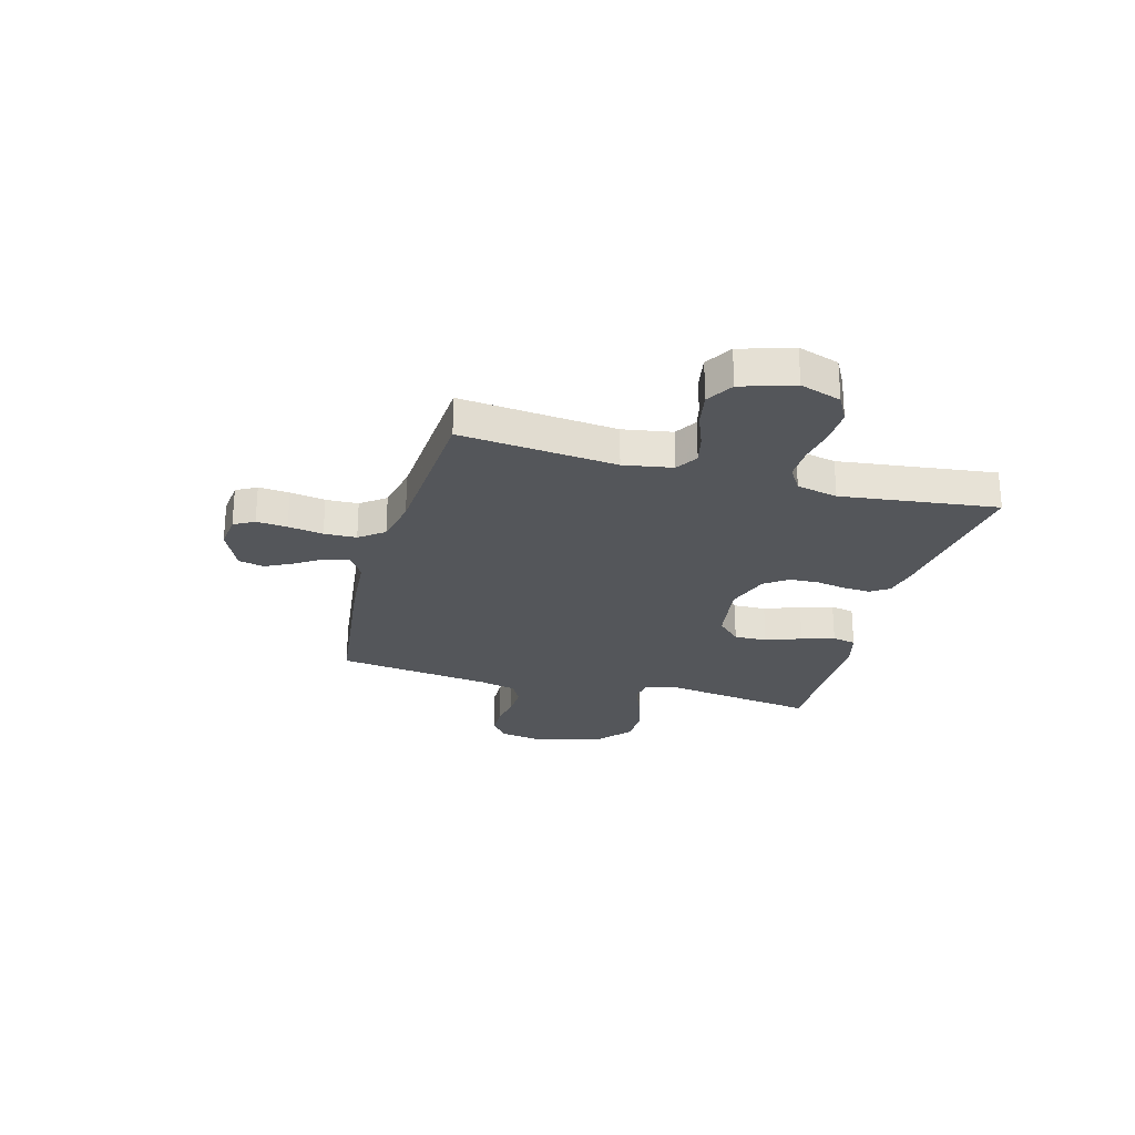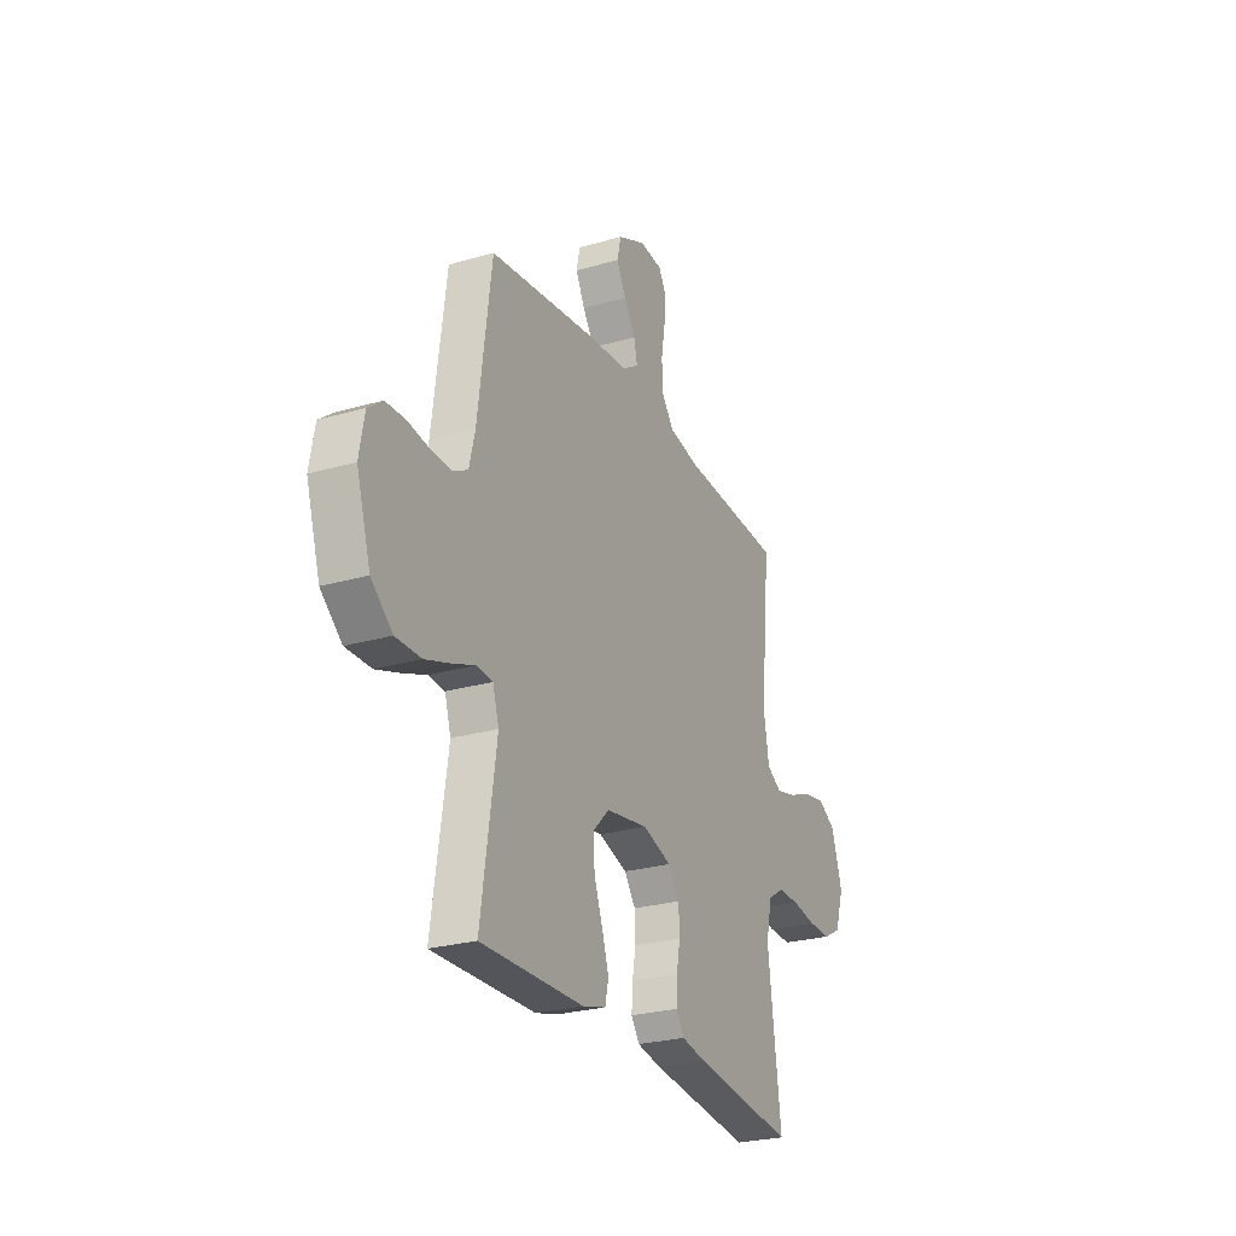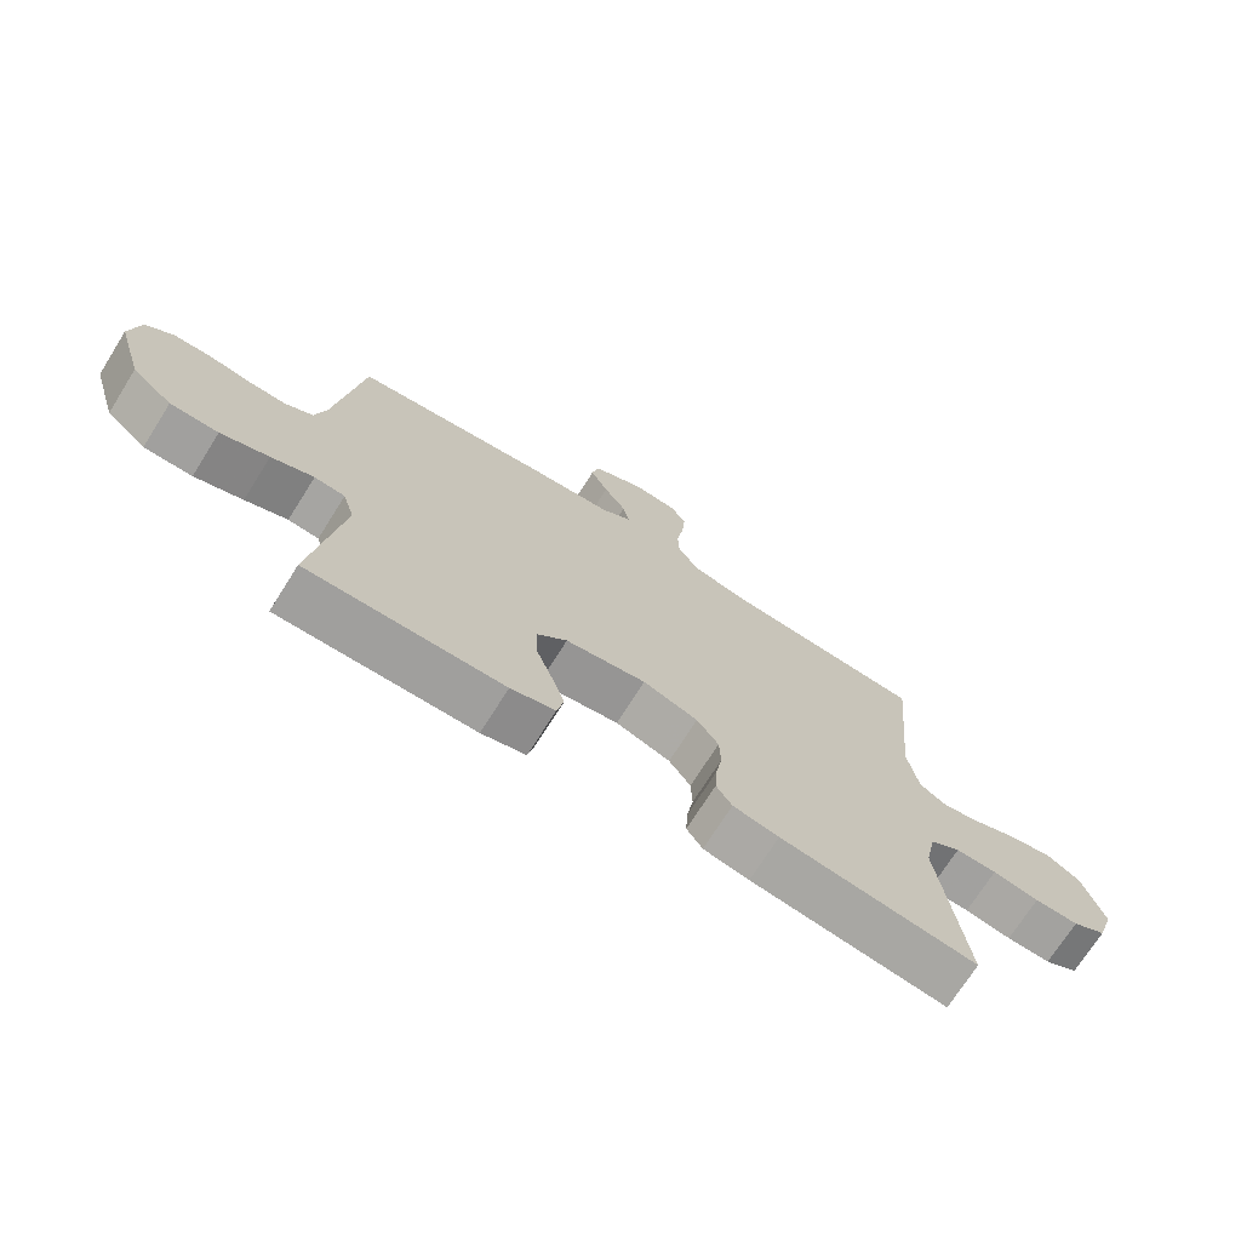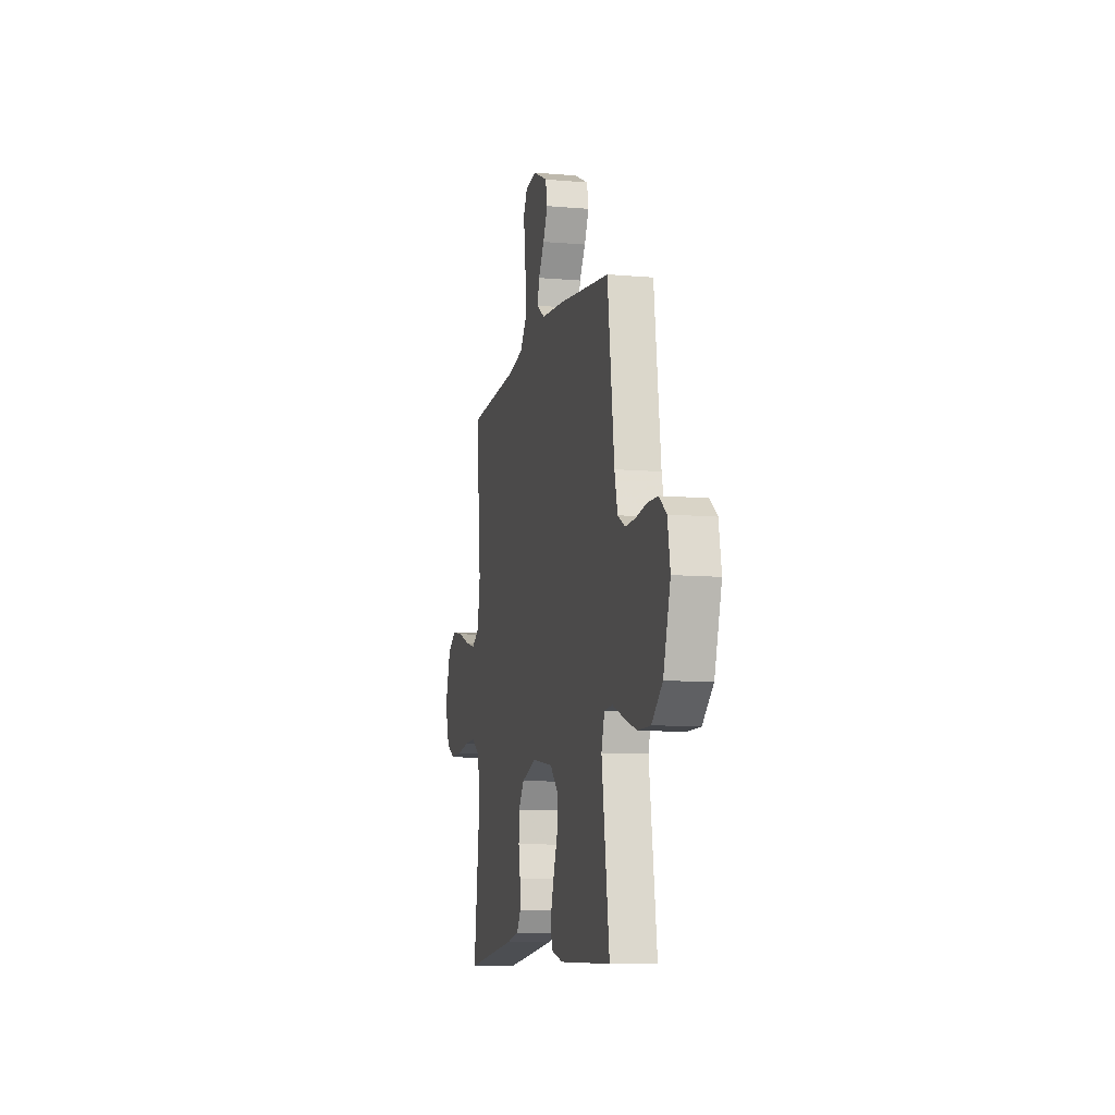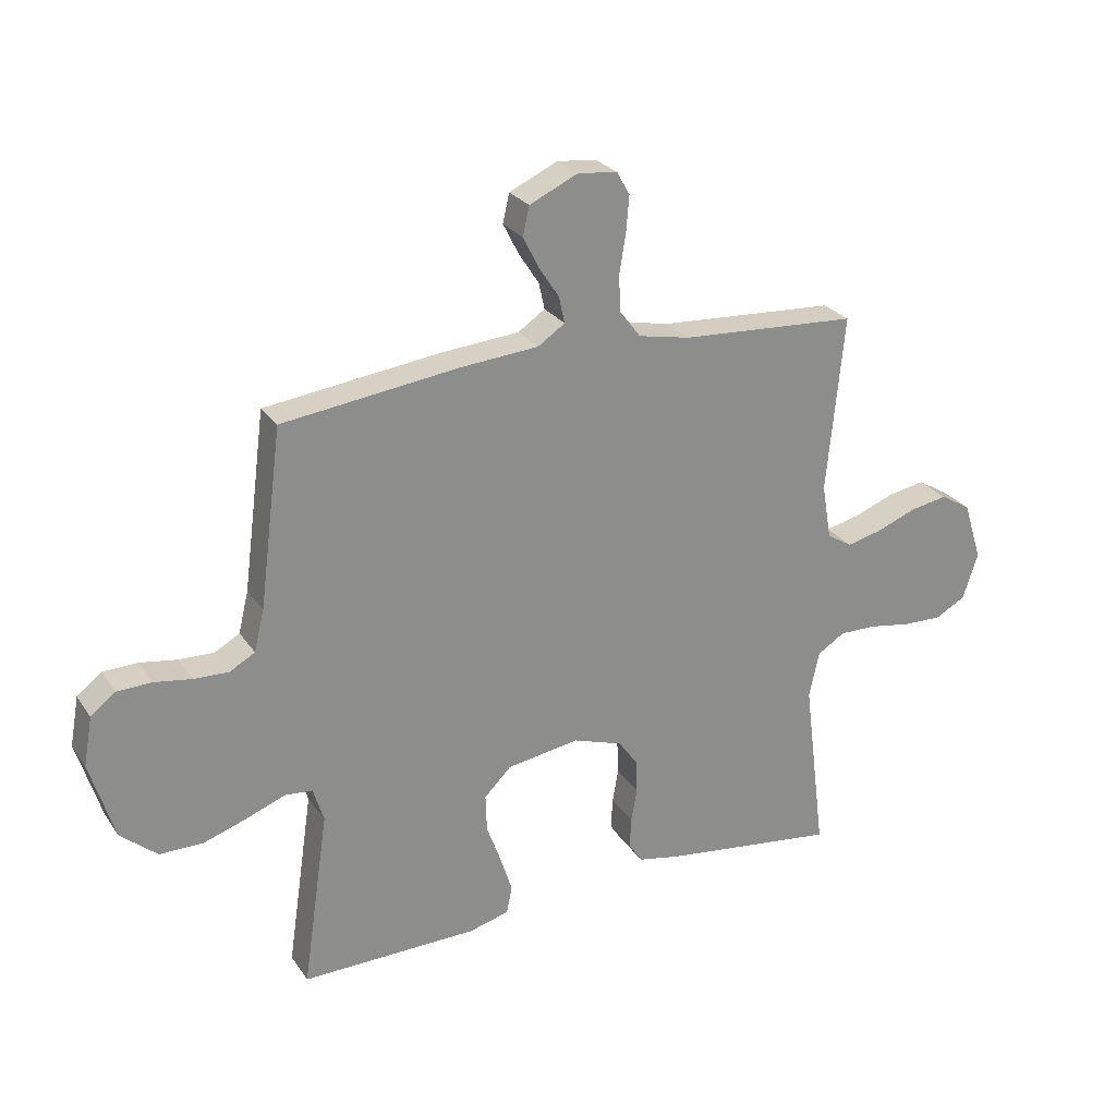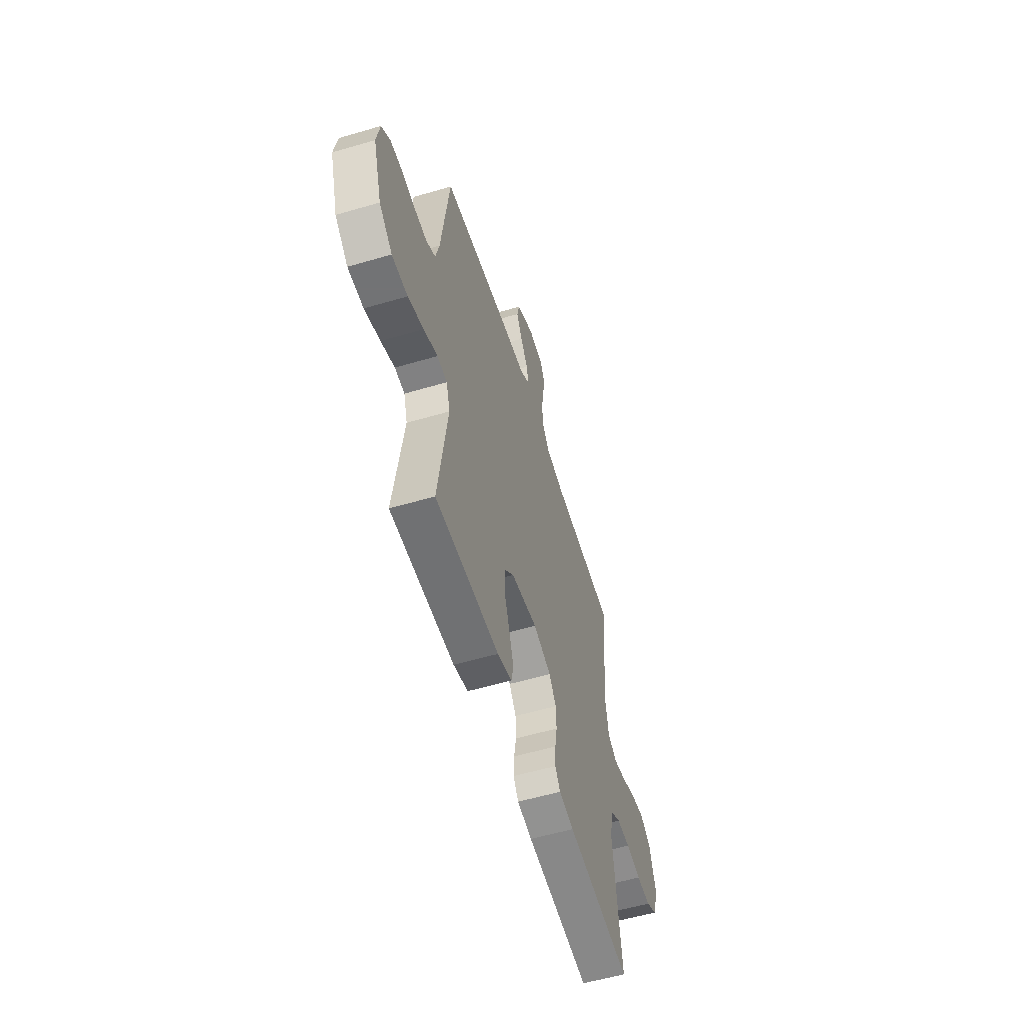
<metadata>
{"format":"obj","ext":"obj","renderer":"f3d","projection":"perspective","resolution":1024,"background":"white","views":[{"elev":-25.5,"azim":74.5,"up":"+Y"},{"elev":-25.8,"azim":-65.1,"up":"+Z"},{"elev":-71.8,"azim":-32.2,"up":"+Z"},{"elev":-9.5,"azim":-102.8,"up":"+Z"},{"elev":26.0,"azim":-26.6,"up":"+Z"},{"elev":-55.9,"azim":-72.8,"up":"+Z"}]}
</metadata>
<code>
v 0.5 0.07 -0.5
v 0.2 0.07 -0.461
v 0.13 0.07 -0.447
v 0.106 0.07 -0.411
v 0.109 0.07 -0.359
v 0.119 0.07 -0.302
v 0.117 0.07 -0.246
v 0.084 0.07 -0.2
v 0 0.07 -0.172
v -0.123 0.07 -0.191
v -0.169 0.07 -0.237
v -0.167 0.07 -0.3
v -0.142 0.07 -0.369
v -0.122 0.07 -0.432
v -0.132 0.07 -0.478
v -0.2 0.07 -0.496
v -0.5 0.07 -0.5
v -0.456 0.07 -0.2
v -0.474 0.07 -0.141
v -0.521 0.07 -0.137
v -0.586 0.07 -0.162
v -0.66 0.07 -0.187
v -0.734 0.07 -0.187
v -0.796 0.07 -0.134
v -0.837 0.07 0
v -0.822 0.07 0.083
v -0.78 0.07 0.116
v -0.722 0.07 0.118
v -0.658 0.07 0.108
v -0.599 0.07 0.106
v -0.556 0.07 0.13
v -0.539 0.07 0.2
v -0.5 0.07 0.5
v -0.2 0.07 0.538
v -0.068 0.07 0.549
v -0.022 0.07 0.58
v -0.032 0.07 0.625
v -0.066 0.07 0.677
v -0.093 0.07 0.73
v -0.082 0.07 0.779
v 0 0.07 0.817
v 0.067 0.07 0.81
v 0.089 0.07 0.771
v 0.084 0.07 0.712
v 0.073 0.07 0.645
v 0.075 0.07 0.583
v 0.111 0.07 0.536
v 0.2 0.07 0.518
v 0.5 0.07 0.5
v 0.471 0.07 0.2
v 0.487 0.07 0.106
v 0.53 0.07 0.08
v 0.589 0.07 0.094
v 0.656 0.07 0.12
v 0.721 0.07 0.132
v 0.773 0.07 0.101
v 0.805 0.07 0
v 0.779 0.07 -0.079
v 0.727 0.07 -0.107
v 0.66 0.07 -0.105
v 0.589 0.07 -0.093
v 0.526 0.07 -0.092
v 0.479 0.07 -0.121
v 0.462 0.07 -0.2
v 0.5 0 -0.5
v 0.2 0 -0.461
v 0.13 0 -0.447
v 0.106 0 -0.411
v 0.109 0 -0.359
v 0.119 0 -0.302
v 0.117 0 -0.246
v 0.084 0 -0.2
v 0 0 -0.172
v -0.123 0 -0.191
v -0.169 0 -0.237
v -0.167 0 -0.3
v -0.142 0 -0.369
v -0.122 0 -0.432
v -0.132 0 -0.478
v -0.2 0 -0.496
v -0.5 0 -0.5
v -0.456 0 -0.2
v -0.474 0 -0.141
v -0.521 0 -0.137
v -0.586 0 -0.162
v -0.66 0 -0.187
v -0.734 0 -0.187
v -0.796 0 -0.134
v -0.837 0 0
v -0.822 0 0.083
v -0.78 0 0.116
v -0.722 0 0.118
v -0.658 0 0.108
v -0.599 0 0.106
v -0.556 0 0.13
v -0.539 0 0.2
v -0.5 0 0.5
v -0.2 0 0.538
v -0.068 0 0.549
v -0.022 0 0.58
v -0.032 0 0.625
v -0.066 0 0.677
v -0.093 0 0.73
v -0.082 0 0.779
v 0 0 0.817
v 0.067 0 0.81
v 0.089 0 0.771
v 0.084 0 0.712
v 0.073 0 0.645
v 0.075 0 0.583
v 0.111 0 0.536
v 0.2 0 0.518
v 0.5 0 0.5
v 0.471 0 0.2
v 0.487 0 0.106
v 0.53 0 0.08
v 0.589 0 0.094
v 0.656 0 0.12
v 0.721 0 0.132
v 0.773 0 0.101
v 0.805 0 0
v 0.779 0 -0.079
v 0.727 0 -0.107
v 0.66 0 -0.105
v 0.589 0 -0.093
v 0.526 0 -0.092
v 0.479 0 -0.121
v 0.462 0 -0.2
f 59 60 61
f 58 59 61
f 57 58 61
f 56 57 61
f 55 56 61
f 54 55 61
f 53 54 61
f 52 53 61 62
f 51 52 62 63
f 48 49 50
f 51 63 64
f 50 51 64
f 48 50 64
f 47 48 64
f 43 44 45
f 42 43 45
f 41 42 45
f 40 41 45
f 39 40 45
f 38 39 45
f 37 38 45
f 36 37 45 46
f 64 1 2
f 47 64 2
f 46 47 2
f 36 46 2
f 35 36 2
f 27 28 29
f 26 27 29
f 25 26 29
f 24 25 29
f 23 24 29
f 22 23 29
f 21 22 29
f 20 21 29
f 19 20 29 30
f 16 17 18
f 15 16 18
f 14 15 18
f 13 14 18
f 12 13 18
f 11 12 18 19
f 19 30 31
f 11 19 31
f 10 11 31
f 4 5 6
f 3 4 6
f 2 3 6
f 2 6 7
f 35 2 7
f 32 33 34 35
f 31 32 35
f 10 31 35
f 9 10 35
f 8 9 35
f 7 8 35
f 125 124 123
f 125 123 122
f 125 122 121
f 125 121 120
f 125 120 119
f 125 119 118
f 125 118 117
f 126 125 117 116
f 127 126 116 115
f 114 113 112
f 128 127 115
f 128 115 114
f 128 114 112
f 128 112 111
f 109 108 107
f 109 107 106
f 109 106 105
f 109 105 104
f 109 104 103
f 109 103 102
f 109 102 101
f 110 109 101 100
f 66 65 128
f 66 128 111
f 66 111 110
f 66 110 100
f 66 100 99
f 93 92 91
f 93 91 90
f 93 90 89
f 93 89 88
f 93 88 87
f 93 87 86
f 93 86 85
f 93 85 84
f 94 93 84 83
f 82 81 80
f 82 80 79
f 82 79 78
f 82 78 77
f 82 77 76
f 83 82 76 75
f 95 94 83
f 95 83 75
f 95 75 74
f 70 69 68
f 70 68 67
f 70 67 66
f 71 70 66
f 71 66 99
f 99 98 97 96
f 99 96 95
f 99 95 74
f 99 74 73
f 99 73 72
f 99 72 71
f 1 65 66 2
f 2 66 67 3
f 3 67 68 4
f 4 68 69 5
f 5 69 70 6
f 6 70 71 7
f 7 71 72 8
f 8 72 73 9
f 9 73 74 10
f 10 74 75 11
f 11 75 76 12
f 12 76 77 13
f 13 77 78 14
f 14 78 79 15
f 15 79 80 16
f 16 80 81 17
f 17 81 82 18
f 18 82 83 19
f 19 83 84 20
f 20 84 85 21
f 21 85 86 22
f 22 86 87 23
f 23 87 88 24
f 24 88 89 25
f 25 89 90 26
f 26 90 91 27
f 27 91 92 28
f 28 92 93 29
f 29 93 94 30
f 30 94 95 31
f 31 95 96 32
f 32 96 97 33
f 33 97 98 34
f 34 98 99 35
f 35 99 100 36
f 36 100 101 37
f 37 101 102 38
f 38 102 103 39
f 39 103 104 40
f 40 104 105 41
f 41 105 106 42
f 42 106 107 43
f 43 107 108 44
f 44 108 109 45
f 45 109 110 46
f 46 110 111 47
f 47 111 112 48
f 48 112 113 49
f 49 113 114 50
f 50 114 115 51
f 51 115 116 52
f 52 116 117 53
f 53 117 118 54
f 54 118 119 55
f 55 119 120 56
f 56 120 121 57
f 57 121 122 58
f 58 122 123 59
f 59 123 124 60
f 60 124 125 61
f 61 125 126 62
f 62 126 127 63
f 63 127 128 64
f 64 128 65 1

</code>
